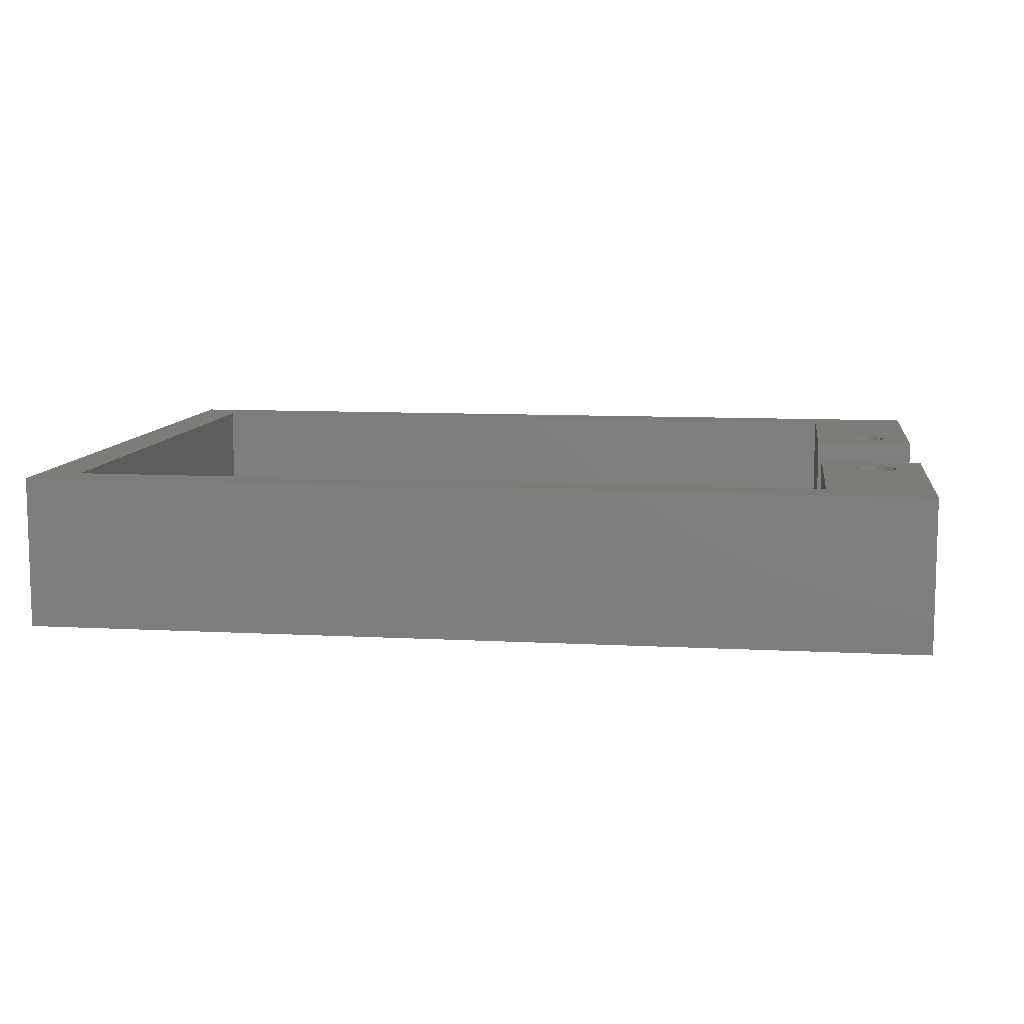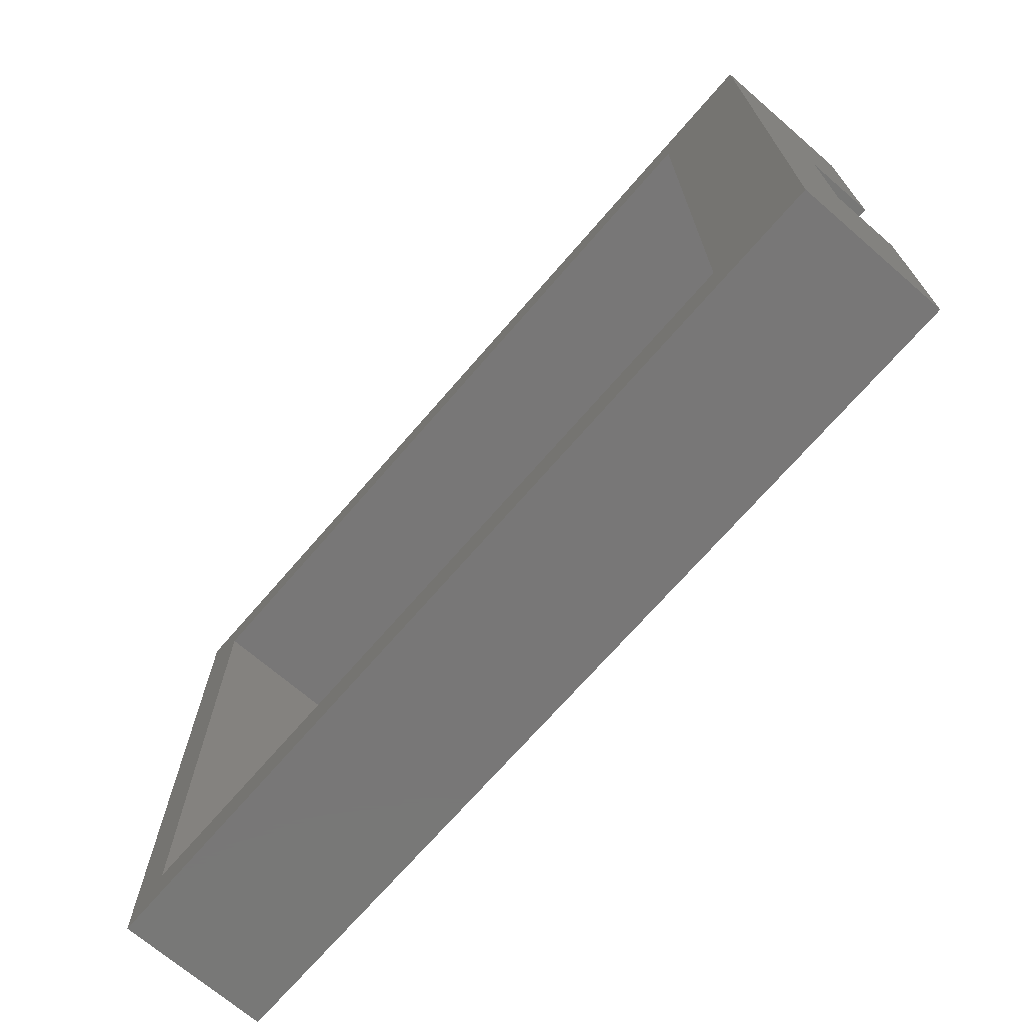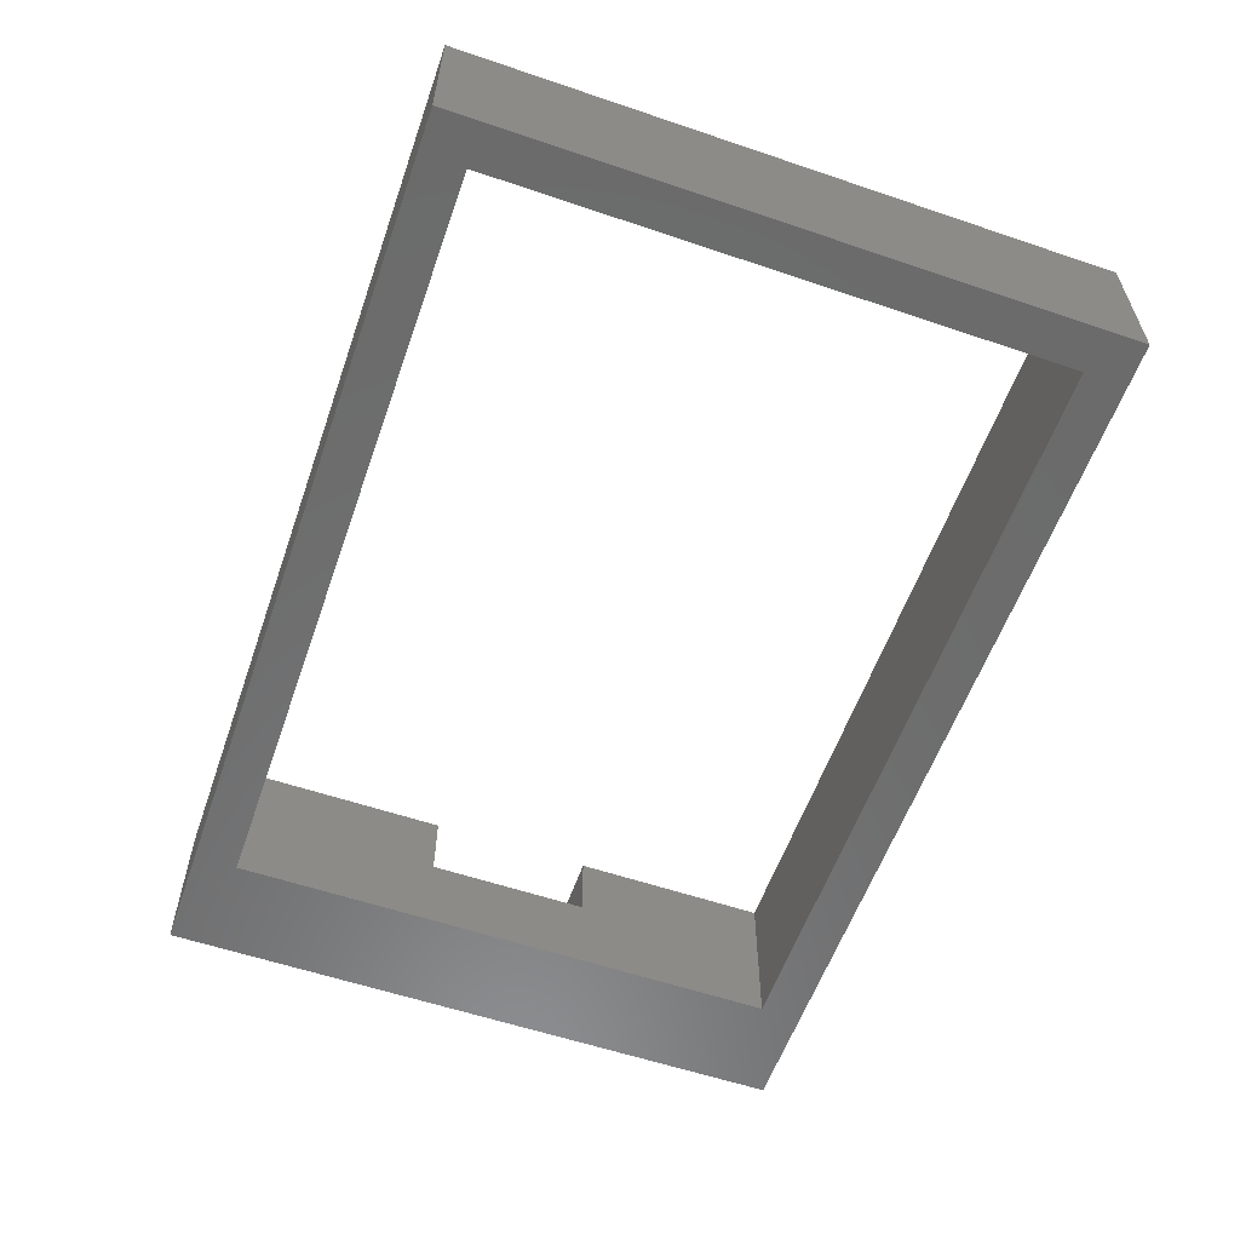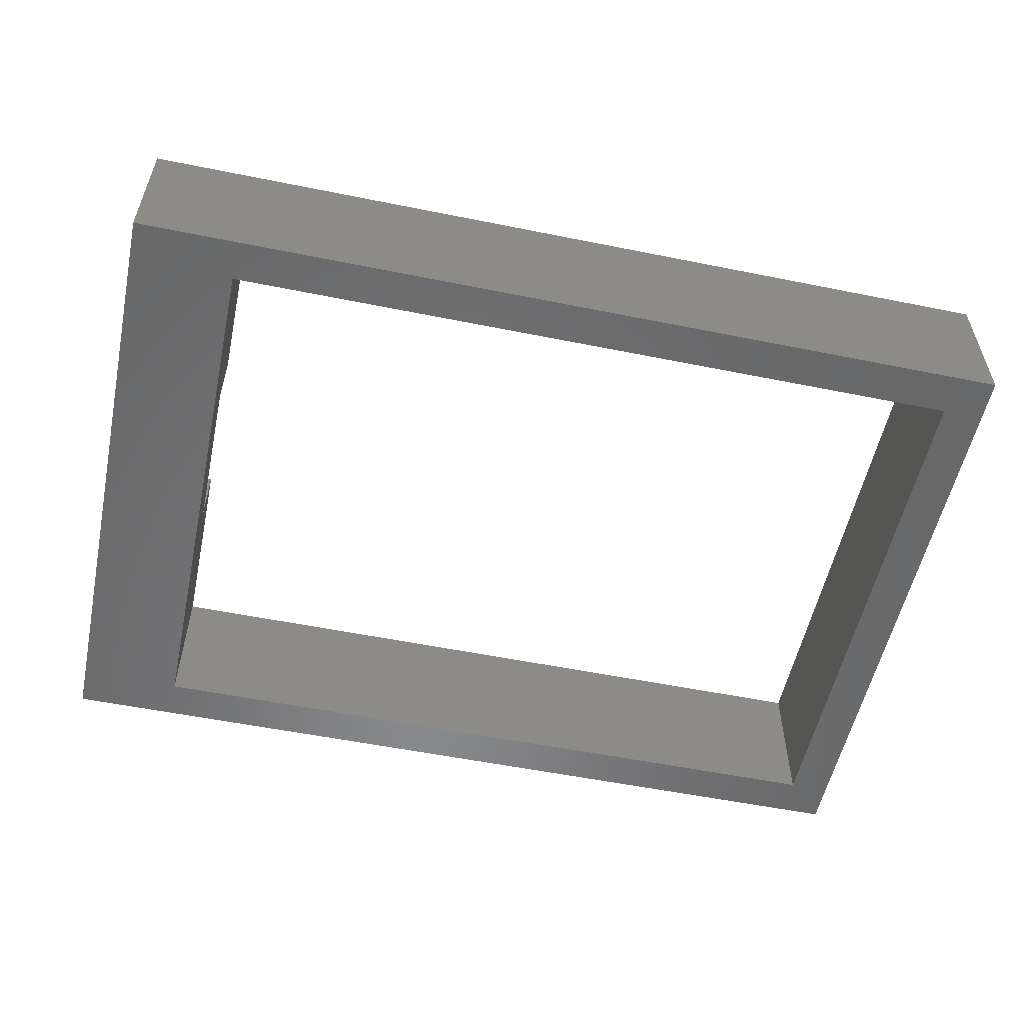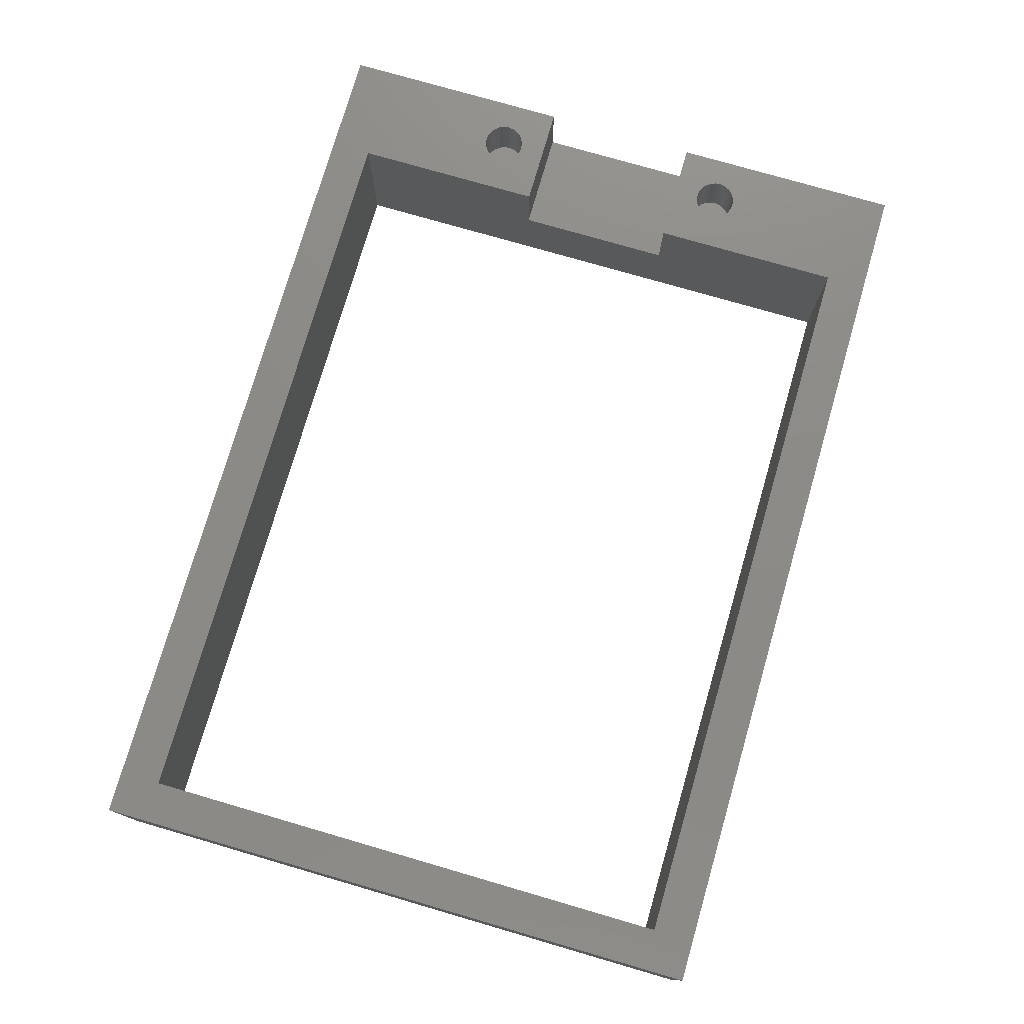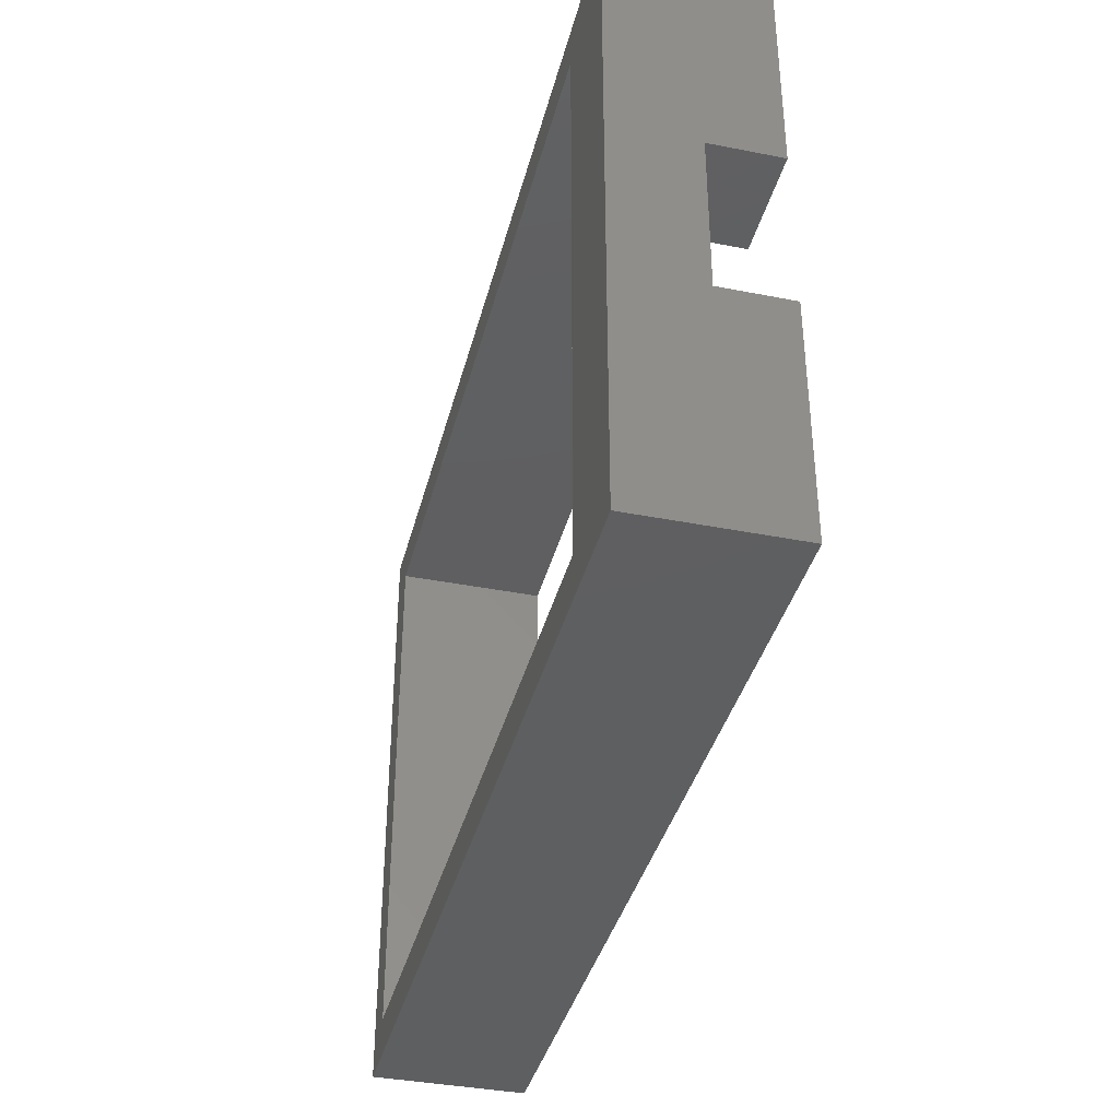
<metadata>
{"format":"stl","ext":"stl","renderer":"f3d","projection":"perspective","resolution":1024,"background":"white","views":[{"elev":9.5,"azim":-172.0,"up":"+Z"},{"elev":-70.1,"azim":-130.8,"up":"+Y"},{"elev":-58.1,"azim":70.7,"up":"+Z"},{"elev":-55.1,"azim":-12.0,"up":"+Z"},{"elev":76.4,"azim":106.2,"up":"+Z"},{"elev":-38.2,"azim":-104.0,"up":"+Y"}]}
</metadata>
<code>
# stl→obj: 124 verts, 248 faces
v 2 12.65 5
v 2.051 12.26 9
v 2.051 12.26 5
v 2 12.65 9
v 2.201 11.9 5
v 2.439 11.59 9
v 2.439 11.59 5
v 2.201 11.9 9
v 3 27.55 9
v 0 27.53 4
v 3 27.55 4
v 0 27.53 9
v 0 44.55 9
v 0 16 9
v 0 -1 -2
v 0 -1 9
v 0 16 4
v 0 44.55 -2
v 3.888 14.1 9
v 3.5 14.15 5
v 3.888 14.1 5
v 3.5 14.15 9
v 3.805 29.43 9
v 4.175 29.56 5
v 3.805 29.43 5
v 4.175 29.56 9
v 4.799 13.4 9
v 4.949 13.04 5
v 4.949 13.04 9
v 4.799 13.4 5
v 4.25 13.95 9
v 4.25 13.95 5
v 65 44.55 -2
v 65 -1 9
v 65 -1 -2
v 65 44.55 9
v 3 16 4
v 7.5 16 4
v 7.5 27.55 4
v 4.84 31.57 9
v 4.969 31.21 5
v 4.969 31.21 9
v 4.84 31.57 5
v 2.75 11.35 5
v 2.75 11.35 9
v 2.076 31.37 5
v 2.002 30.99 9
v 2.002 30.99 5
v 2.076 31.37 9
v 3.415 29.4 9
v 3.415 29.4 5
v 2.501 32.02 5
v 2.246 31.72 9
v 2.246 31.72 5
v 2.501 32.02 9
v 3.97 32.32 9
v 3.585 32.4 5
v 3.97 32.32 5
v 3.585 32.4 9
v 2.031 30.59 5
v 2.16 30.23 9
v 2.16 30.23 5
v 2.031 30.59 9
v 3.112 14.1 5
v 3.112 14.1 9
v 4.754 30.08 9
v 4.499 29.78 5
v 4.499 29.78 9
v 4.754 30.08 5
v 3 16 9
v 7.5 16 9
v 4.25 11.35 9
v 4.561 11.59 5
v 4.25 11.35 5
v 4.561 11.59 9
v 2.75 13.95 5
v 2.75 13.95 9
v 2.439 13.71 5
v 2.201 13.4 9
v 2.201 13.4 5
v 2.439 13.71 9
v 4.561 13.71 9
v 4.561 13.71 5
v 2.381 29.9 9
v 2.677 29.65 5
v 2.381 29.9 5
v 2.677 29.65 9
v 3.5 11.15 9
v 3.888 11.2 5
v 3.5 11.15 5
v 3.888 11.2 9
v 7.5 2 -2
v 7.5 2 9
v 7.5 41.55 -2
v 7.5 27.55 9
v 7.5 41.55 9
v 62 41.55 -2
v 62 2 -2
v 62 41.55 9
v 3.03 29.48 9
v 4.924 30.43 9
v 4.998 30.81 9
v 3.112 11.2 9
v 4.799 11.9 9
v 4.949 12.26 9
v 5 12.65 9
v 62 2 9
v 2.825 32.24 9
v 3.195 32.37 9
v 4.323 32.15 9
v 4.619 31.9 9
v 2.051 13.04 9
v 2.051 13.04 5
v 5 12.65 5
v 3.112 11.2 5
v 4.799 11.9 5
v 4.949 12.26 5
v 3.03 29.48 5
v 4.619 31.9 5
v 4.924 30.43 5
v 4.998 30.81 5
v 2.825 32.24 5
v 3.195 32.37 5
v 4.323 32.15 5
f 1 2 3
f 2 1 4
f 5 6 7
f 6 5 8
f 9 10 11
f 10 9 12
f 13 10 12
f 14 15 16
f 15 14 17
f 15 17 18
f 18 17 10
f 18 10 13
f 19 20 21
f 20 19 22
f 23 24 25
f 24 23 26
f 27 28 29
f 28 27 30
f 31 21 32
f 21 31 19
f 33 34 35
f 34 33 36
f 37 10 17
f 10 37 11
f 11 37 38
f 11 38 39
f 40 41 42
f 41 40 43
f 6 44 7
f 44 6 45
f 46 47 48
f 47 46 49
f 50 25 51
f 25 50 23
f 52 53 54
f 53 52 55
f 56 57 58
f 57 56 59
f 60 61 62
f 61 60 63
f 22 64 20
f 64 22 65
f 66 67 68
f 67 66 69
f 26 67 24
f 67 26 68
f 70 38 37
f 38 70 71
f 72 73 74
f 73 72 75
f 65 76 64
f 76 65 77
f 78 79 80
f 79 78 81
f 82 30 27
f 30 82 83
f 84 85 86
f 85 84 87
f 88 89 90
f 89 88 91
f 62 84 86
f 84 62 61
f 92 38 93
f 38 92 94
f 38 94 39
f 39 94 95
f 95 94 96
f 71 93 38
f 91 74 89
f 74 91 72
f 18 94 15
f 94 18 33
f 94 33 97
f 97 33 98
f 15 92 35
f 92 15 94
f 35 92 98
f 35 98 33
f 99 94 97
f 94 99 96
f 12 63 13
f 63 12 9
f 13 63 47
f 63 9 61
f 61 9 84
f 84 9 87
f 87 9 100
f 100 9 95
f 100 95 50
f 50 95 23
f 23 95 26
f 26 95 68
f 68 95 66
f 66 95 101
f 101 95 102
f 16 93 14
f 93 16 34
f 14 93 8
f 14 8 2
f 14 2 4
f 8 93 6
f 6 93 45
f 45 93 103
f 103 93 88
f 88 93 91
f 91 93 72
f 72 93 75
f 75 93 104
f 104 93 105
f 105 93 106
f 93 34 107
f 107 34 99
f 13 96 36
f 96 13 53
f 53 13 49
f 49 13 47
f 96 53 55
f 96 55 108
f 96 108 109
f 96 109 59
f 96 59 56
f 96 56 110
f 96 110 111
f 96 111 40
f 96 40 42
f 96 42 102
f 96 102 95
f 36 96 99
f 36 99 34
f 14 112 70
f 112 14 4
f 70 112 79
f 70 79 81
f 70 81 77
f 70 77 65
f 70 65 71
f 71 65 22
f 71 22 19
f 71 19 31
f 71 31 82
f 71 82 27
f 71 27 29
f 71 29 106
f 71 106 93
f 13 33 18
f 33 13 36
f 113 4 1
f 4 113 112
f 3 8 5
f 8 3 2
f 29 114 106
f 114 29 28
f 3 113 1
f 113 3 5
f 113 5 80
f 80 5 7
f 80 7 78
f 78 7 76
f 76 7 44
f 76 44 64
f 64 44 115
f 64 115 20
f 20 115 90
f 20 90 89
f 20 89 21
f 21 89 32
f 32 89 74
f 32 74 73
f 32 73 83
f 83 73 30
f 30 73 116
f 30 116 28
f 28 116 117
f 28 117 114
f 87 118 85
f 118 87 100
f 100 51 118
f 51 100 50
f 111 43 40
f 43 111 119
f 48 63 60
f 63 48 47
f 82 32 83
f 32 82 31
f 102 120 101
f 120 102 121
f 60 46 48
f 46 60 62
f 46 62 54
f 54 62 86
f 54 86 52
f 52 86 85
f 52 85 122
f 122 85 118
f 122 118 123
f 123 118 51
f 123 51 57
f 57 51 25
f 57 25 58
f 58 25 24
f 58 24 124
f 124 24 67
f 124 67 119
f 119 67 69
f 119 69 43
f 43 69 120
f 43 120 41
f 41 120 121
f 34 15 35
f 15 34 16
f 108 52 122
f 52 108 55
f 109 122 123
f 122 109 108
f 59 123 57
f 123 59 109
f 105 116 104
f 116 105 117
f 110 58 124
f 58 110 56
f 99 98 107
f 98 99 97
f 80 112 113
f 112 80 79
f 45 115 44
f 115 45 103
f 101 69 66
f 69 101 120
f 106 117 105
f 117 106 114
f 104 73 75
f 73 104 116
f 95 11 39
f 11 95 9
f 54 49 46
f 49 54 53
f 93 98 92
f 98 93 107
f 111 124 119
f 124 111 110
f 103 90 115
f 90 103 88
f 77 78 76
f 78 77 81
f 42 121 102
f 121 42 41
f 14 37 17
f 37 14 70

</code>
